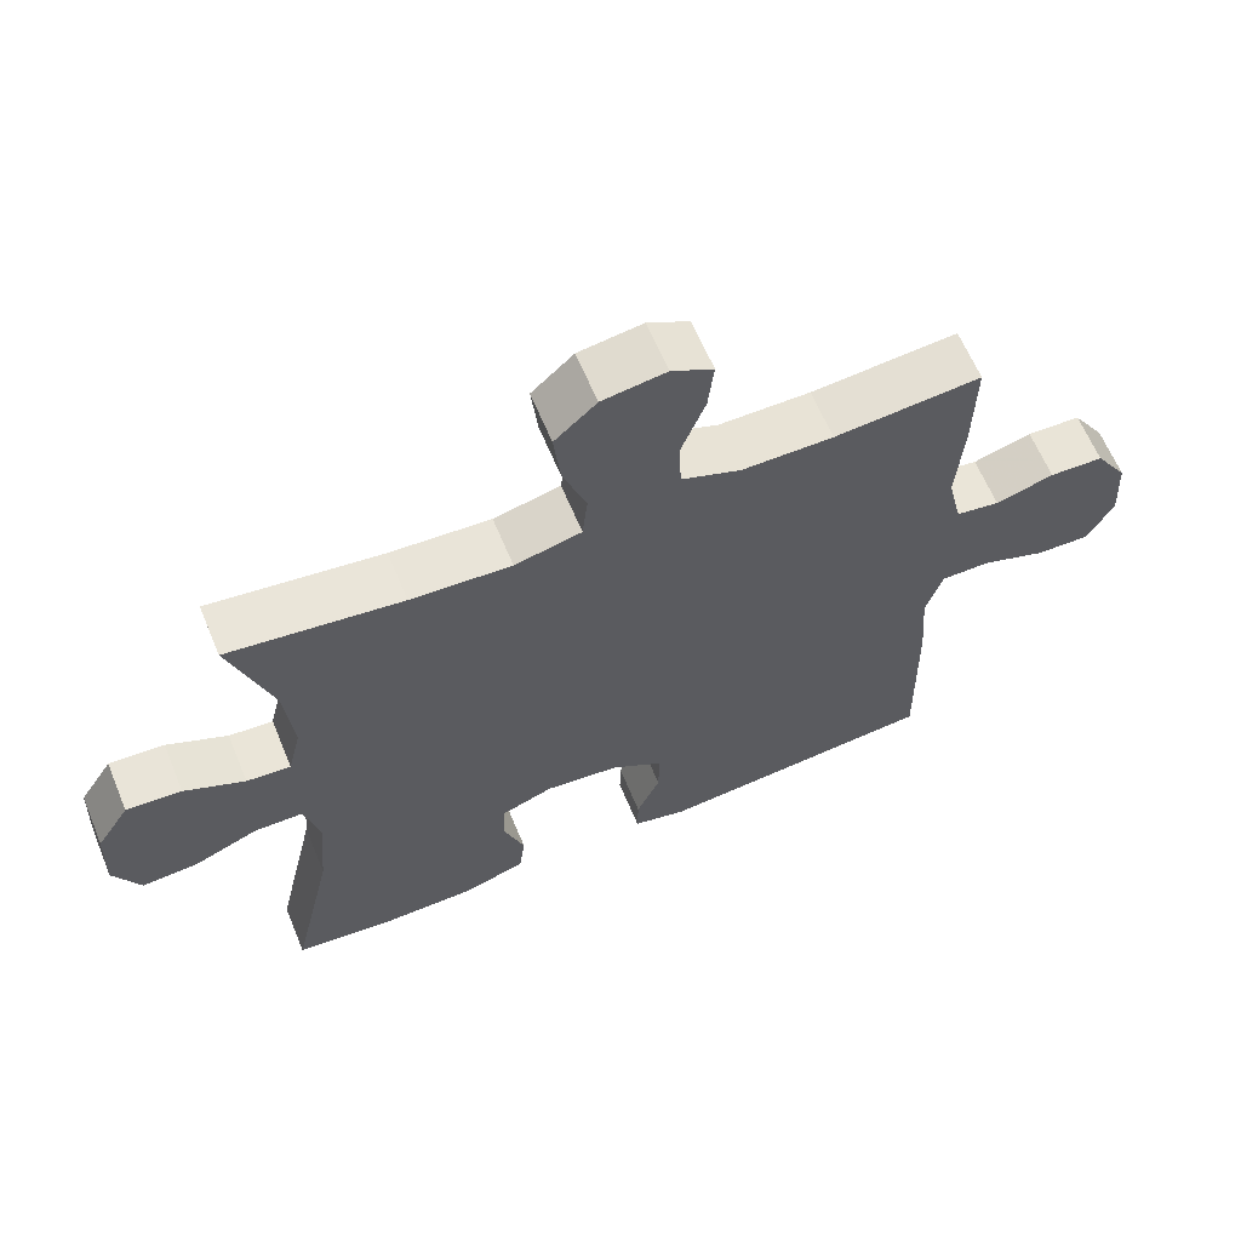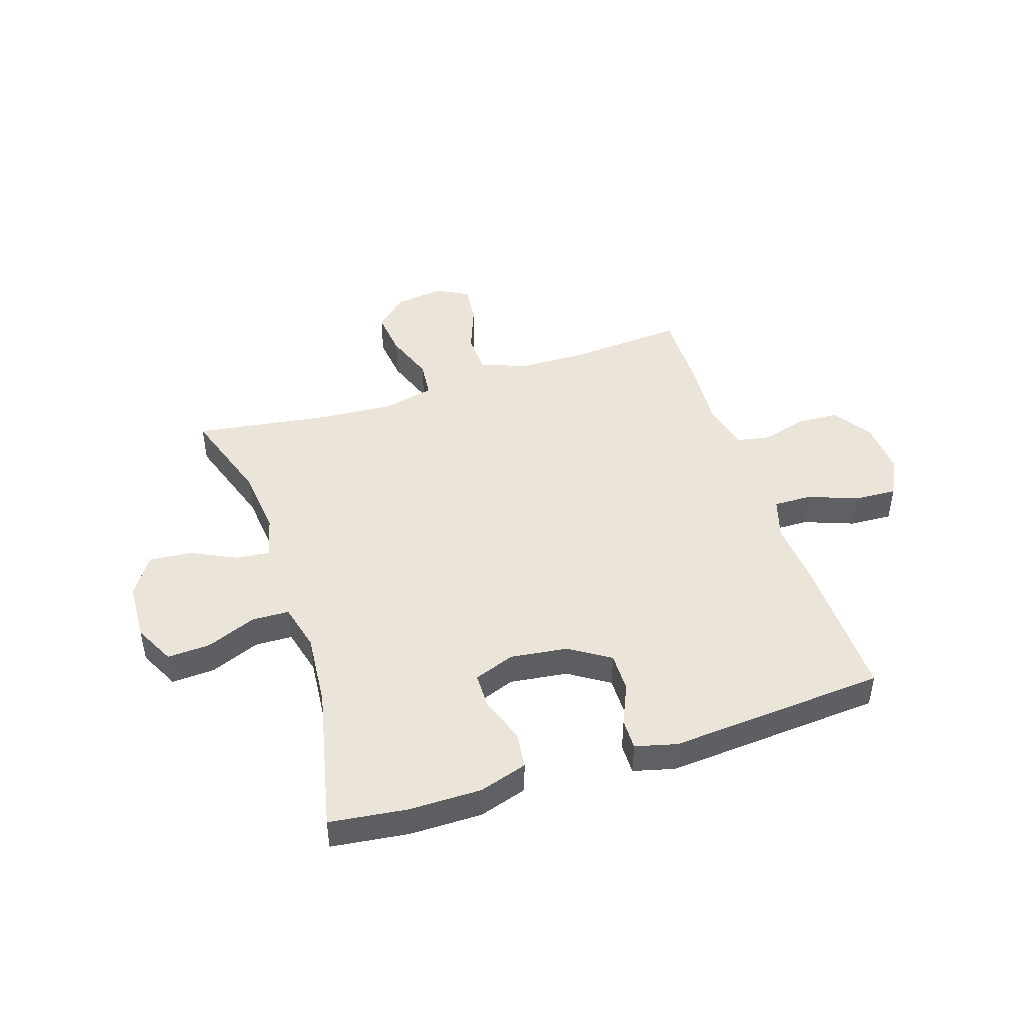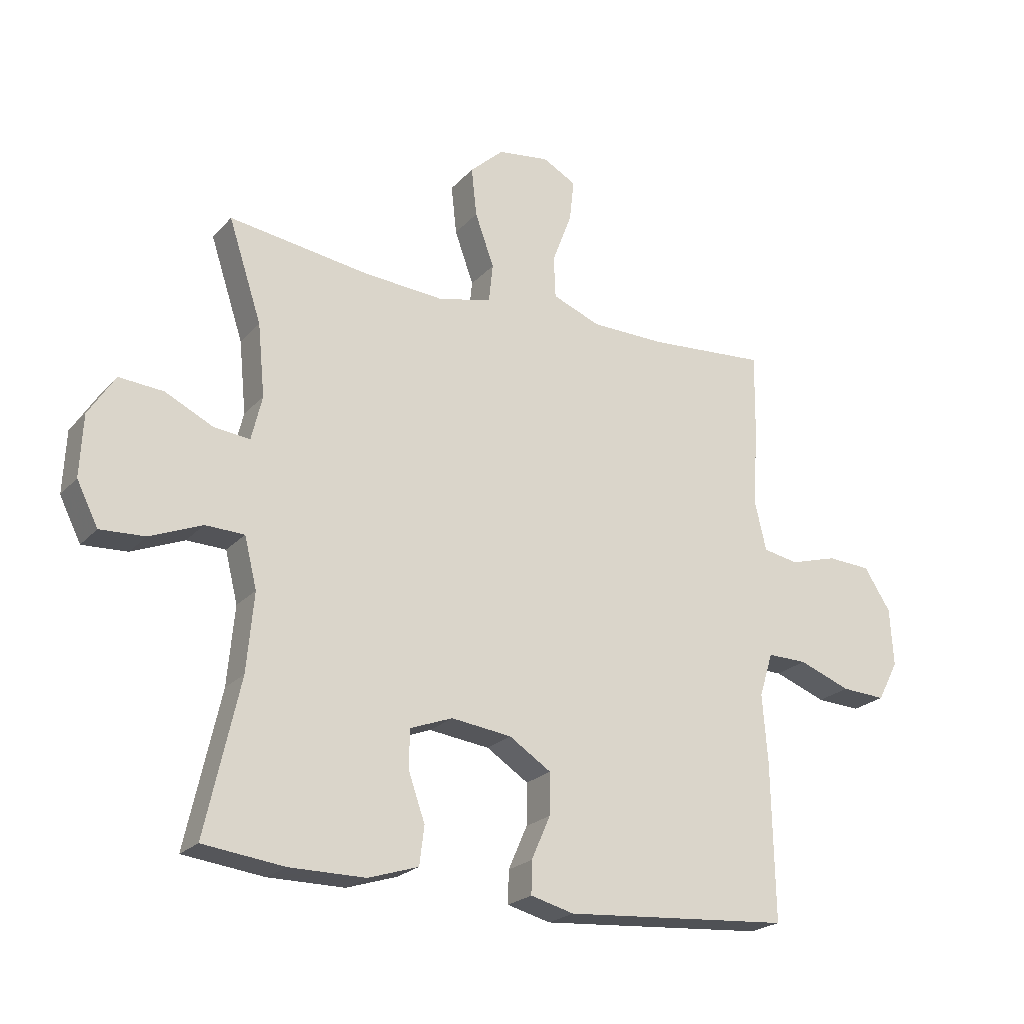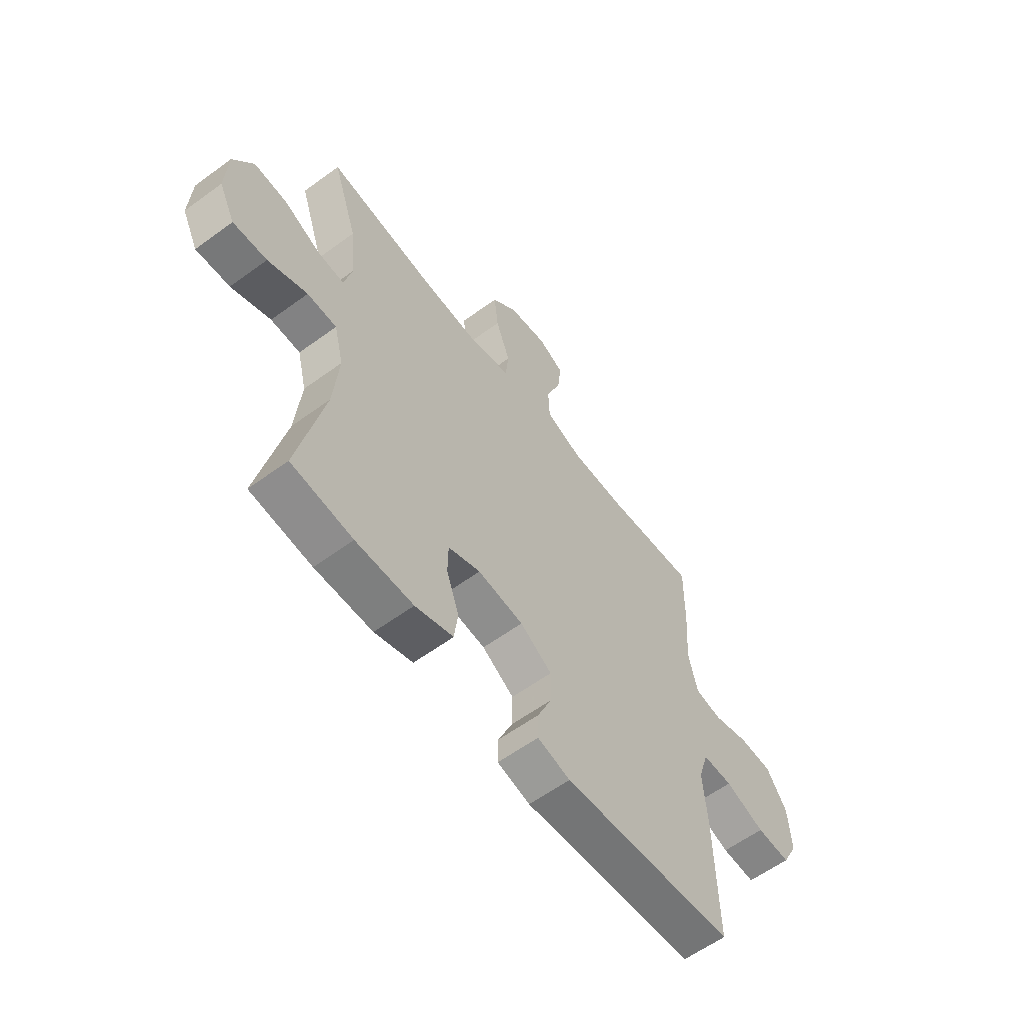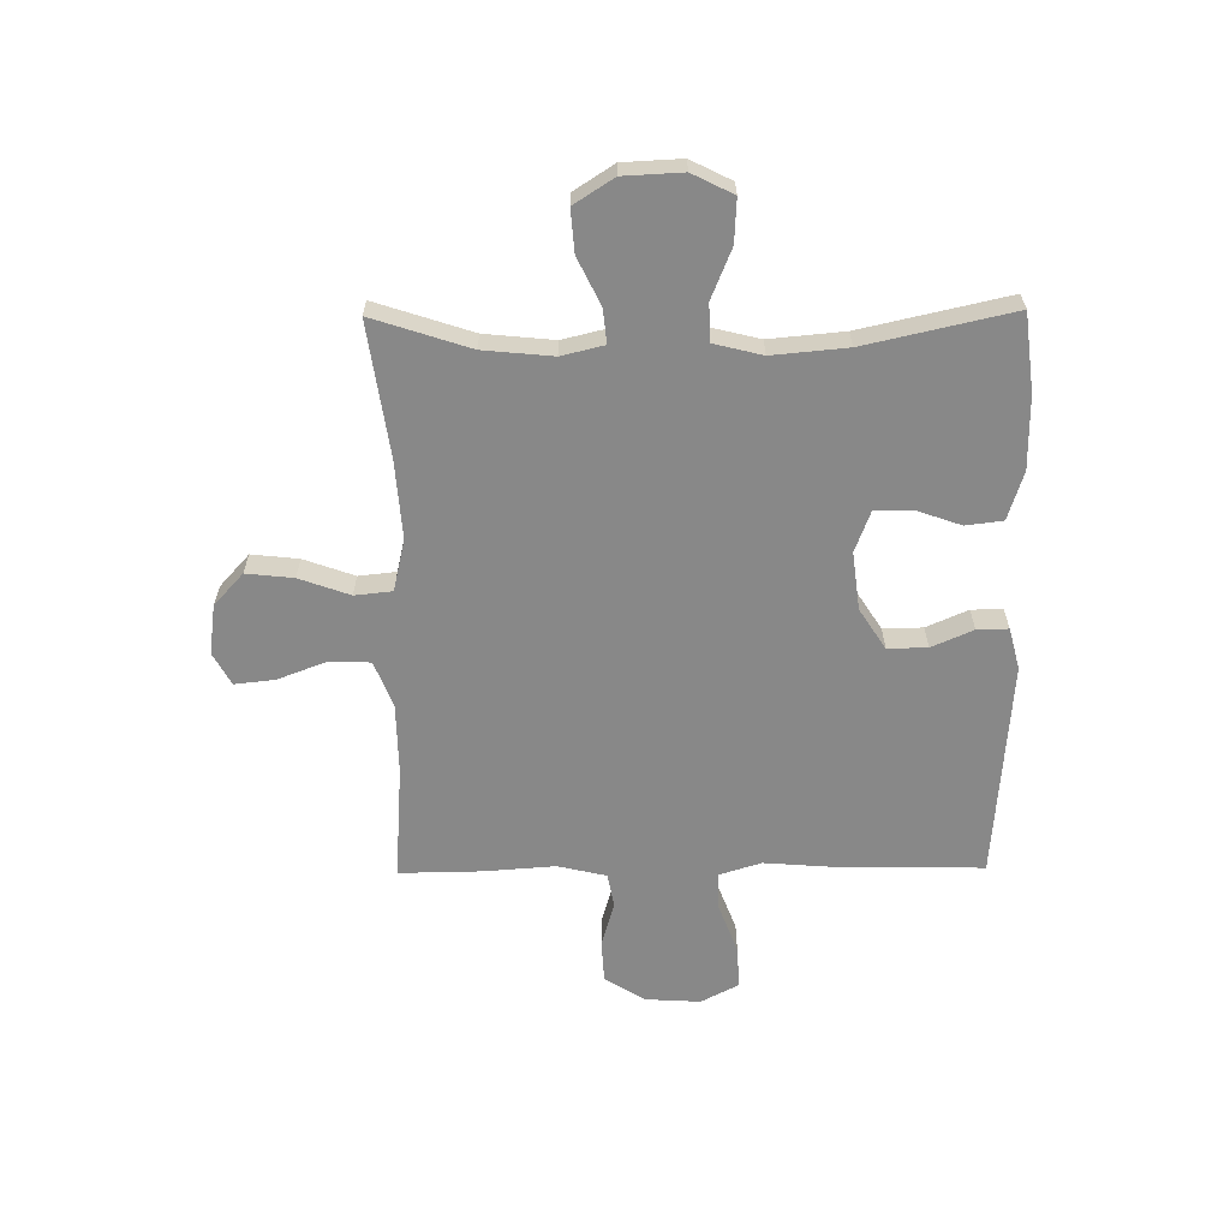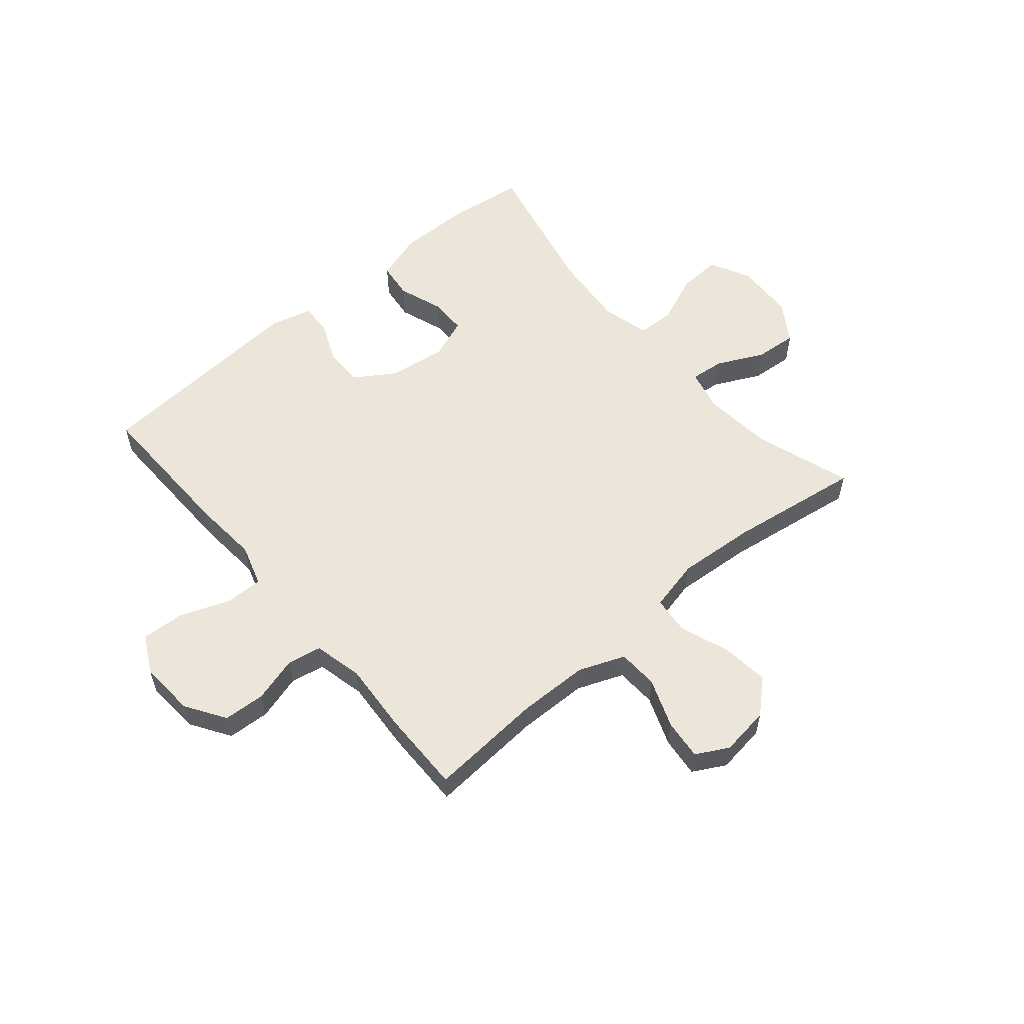
<metadata>
{"format":"obj","ext":"obj","renderer":"f3d","projection":"perspective","resolution":1024,"background":"white","views":[{"elev":63.2,"azim":157.4,"up":"+Z"},{"elev":45.5,"azim":161.9,"up":"+Y"},{"elev":-22.5,"azim":149.8,"up":"+Z"},{"elev":-59.6,"azim":126.9,"up":"+Z"},{"elev":-62.7,"azim":90.6,"up":"+Y"},{"elev":56.3,"azim":-40.3,"up":"+Y"}]}
</metadata>
<code>
v -0.5 0.07 -0.5
v -0.495 0.07 -0.236
v -0.486 0.07 -0.12
v -0.509 0.07 -0.046
v -0.576 0.07 -0.047
v -0.664 0.07 -0.08
v -0.739 0.07 -0.084
v -0.774 0.07 -0.017
v -0.768 0.07 0.081
v -0.723 0.07 0.151
v -0.649 0.07 0.155
v -0.569 0.07 0.132
v -0.509 0.07 0.143
v -0.489 0.07 0.229
v -0.498 0.07 0.356
v -0.5 0.07 0.5
v -0.299 0.07 0.485
v -0.174 0.07 0.487
v -0.093 0.07 0.519
v -0.09 0.07 0.59
v -0.123 0.07 0.677
v -0.131 0.07 0.748
v -0.074 0.07 0.779
v 0.013 0.07 0.767
v 0.07 0.07 0.715
v 0.061 0.07 0.632
v 0.029 0.07 0.543
v 0.036 0.07 0.477
v 0.127 0.07 0.456
v 0.264 0.07 0.466
v 0.5 0.07 0.5
v 0.444 0.07 0.329
v 0.432 0.07 0.207
v 0.45 0.07 0.132
v 0.51 0.07 0.138
v 0.592 0.07 0.178
v 0.667 0.07 0.184
v 0.712 0.07 0.114
v 0.717 0.07 0.01
v 0.681 0.07 -0.062
v 0.605 0.07 -0.058
v 0.517 0.07 -0.022
v 0.451 0.07 -0.024
v 0.43 0.07 -0.109
v 0.442 0.07 -0.241
v 0.5 0.07 -0.5
v 0.363 0.07 -0.517
v 0.235 0.07 -0.517
v 0.15 0.07 -0.49
v 0.142 0.07 -0.425
v 0.17 0.07 -0.345
v 0.169 0.07 -0.28
v 0.097 0.07 -0.253
v -0.005 0.07 -0.266
v -0.076 0.07 -0.312
v -0.075 0.07 -0.382
v -0.043 0.07 -0.455
v -0.042 0.07 -0.51
v -0.115 0.07 -0.529
v -0.5 0 -0.5
v -0.495 0 -0.236
v -0.486 0 -0.12
v -0.509 0 -0.046
v -0.576 0 -0.047
v -0.664 0 -0.08
v -0.739 0 -0.084
v -0.774 0 -0.017
v -0.768 0 0.081
v -0.723 0 0.151
v -0.649 0 0.155
v -0.569 0 0.132
v -0.509 0 0.143
v -0.489 0 0.229
v -0.498 0 0.356
v -0.5 0 0.5
v -0.299 0 0.485
v -0.174 0 0.487
v -0.093 0 0.519
v -0.09 0 0.59
v -0.123 0 0.677
v -0.131 0 0.748
v -0.074 0 0.779
v 0.013 0 0.767
v 0.07 0 0.715
v 0.061 0 0.632
v 0.029 0 0.543
v 0.036 0 0.477
v 0.127 0 0.456
v 0.264 0 0.466
v 0.5 0 0.5
v 0.444 0 0.329
v 0.432 0 0.207
v 0.45 0 0.132
v 0.51 0 0.138
v 0.592 0 0.178
v 0.667 0 0.184
v 0.712 0 0.114
v 0.717 0 0.01
v 0.681 0 -0.062
v 0.605 0 -0.058
v 0.517 0 -0.022
v 0.451 0 -0.024
v 0.43 0 -0.109
v 0.442 0 -0.241
v 0.5 0 -0.5
v 0.363 0 -0.517
v 0.235 0 -0.517
v 0.15 0 -0.49
v 0.142 0 -0.425
v 0.17 0 -0.345
v 0.169 0 -0.28
v 0.097 0 -0.253
v -0.005 0 -0.266
v -0.076 0 -0.312
v -0.075 0 -0.382
v -0.043 0 -0.455
v -0.042 0 -0.51
v -0.115 0 -0.529
f 56 57 58 59
f 55 56 59 1
f 54 55 1 2
f 53 54 2 3
f 48 49 50 51
f 48 51 52
f 45 46 47 48
f 44 45 48 52
f 43 44 52 53
f 39 40 41 42
f 39 42 43
f 38 39 43
f 35 36 37 38
f 34 35 38 43
f 33 34 43 53
f 30 31 32
f 29 30 32 33
f 28 29 33 53
f 24 25 26 27
f 22 23 24 27
f 20 21 22 27
f 19 20 27 28
f 18 19 28 53
f 14 15 16 17
f 13 14 17 18
f 9 10 11 12
f 9 12 13
f 8 9 13
f 5 6 7 8
f 4 5 8 13
f 13 18 53
f 3 4 13 53
f 118 117 116 115
f 60 118 115 114
f 61 60 114 113
f 62 61 113 112
f 110 109 108 107
f 111 110 107
f 107 106 105 104
f 111 107 104 103
f 112 111 103 102
f 101 100 99 98
f 102 101 98
f 102 98 97
f 97 96 95 94
f 102 97 94 93
f 112 102 93 92
f 91 90 89
f 92 91 89 88
f 112 92 88 87
f 86 85 84 83
f 86 83 82 81
f 86 81 80 79
f 87 86 79 78
f 112 87 78 77
f 76 75 74 73
f 77 76 73 72
f 71 70 69 68
f 72 71 68
f 72 68 67
f 67 66 65 64
f 72 67 64 63
f 112 77 72
f 112 72 63 62
f 1 60 61 2
f 2 61 62 3
f 3 62 63 4
f 4 63 64 5
f 5 64 65 6
f 6 65 66 7
f 7 66 67 8
f 8 67 68 9
f 9 68 69 10
f 10 69 70 11
f 11 70 71 12
f 12 71 72 13
f 13 72 73 14
f 14 73 74 15
f 15 74 75 16
f 16 75 76 17
f 17 76 77 18
f 18 77 78 19
f 19 78 79 20
f 20 79 80 21
f 21 80 81 22
f 22 81 82 23
f 23 82 83 24
f 24 83 84 25
f 25 84 85 26
f 26 85 86 27
f 27 86 87 28
f 28 87 88 29
f 29 88 89 30
f 30 89 90 31
f 31 90 91 32
f 32 91 92 33
f 33 92 93 34
f 34 93 94 35
f 35 94 95 36
f 36 95 96 37
f 37 96 97 38
f 38 97 98 39
f 39 98 99 40
f 40 99 100 41
f 41 100 101 42
f 42 101 102 43
f 43 102 103 44
f 44 103 104 45
f 45 104 105 46
f 46 105 106 47
f 47 106 107 48
f 48 107 108 49
f 49 108 109 50
f 50 109 110 51
f 51 110 111 52
f 52 111 112 53
f 53 112 113 54
f 54 113 114 55
f 55 114 115 56
f 56 115 116 57
f 57 116 117 58
f 58 117 118 59
f 59 118 60 1

</code>
